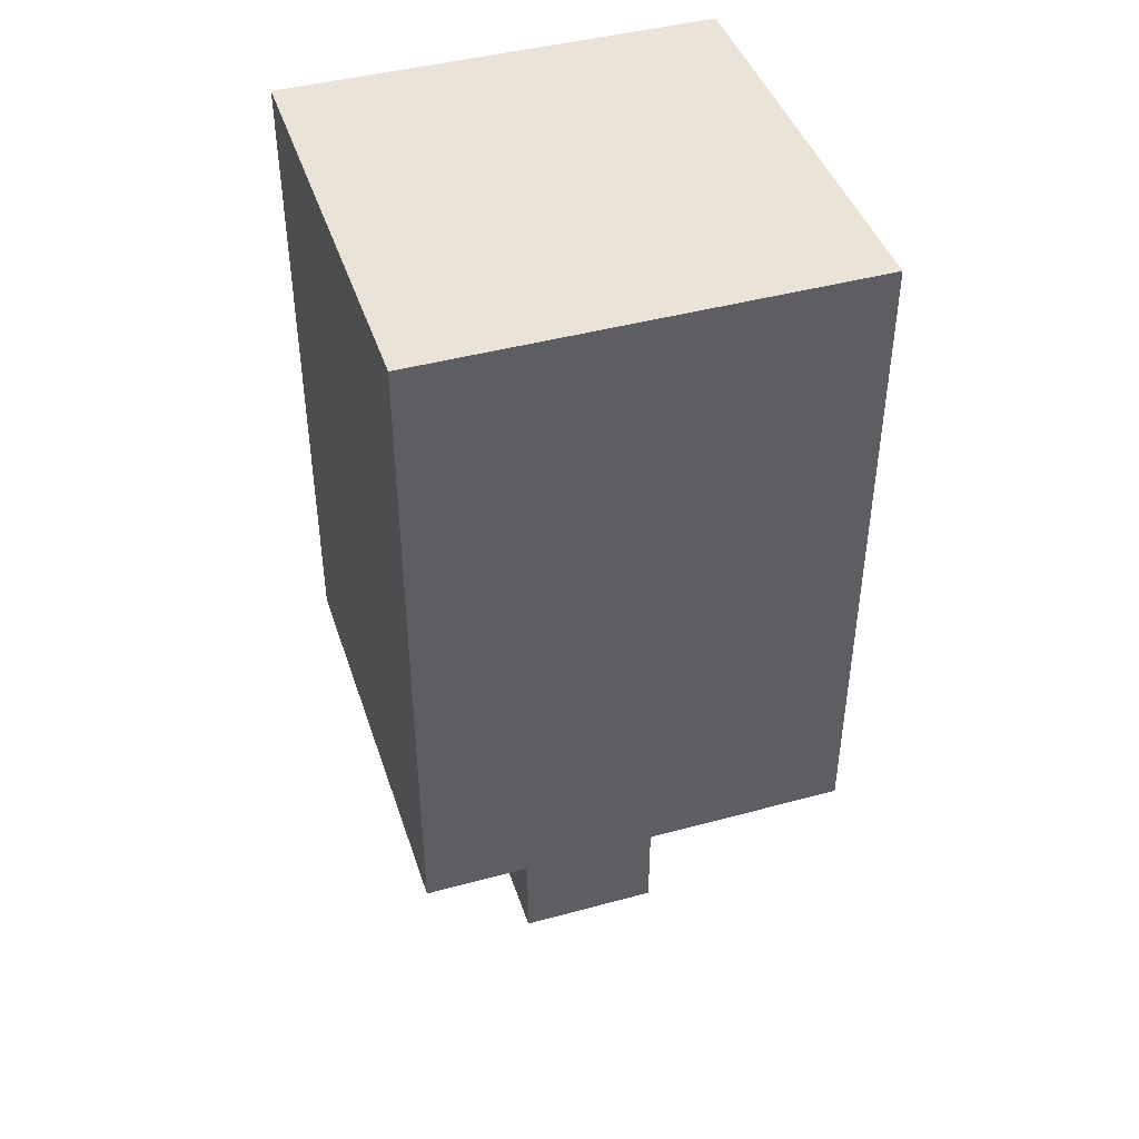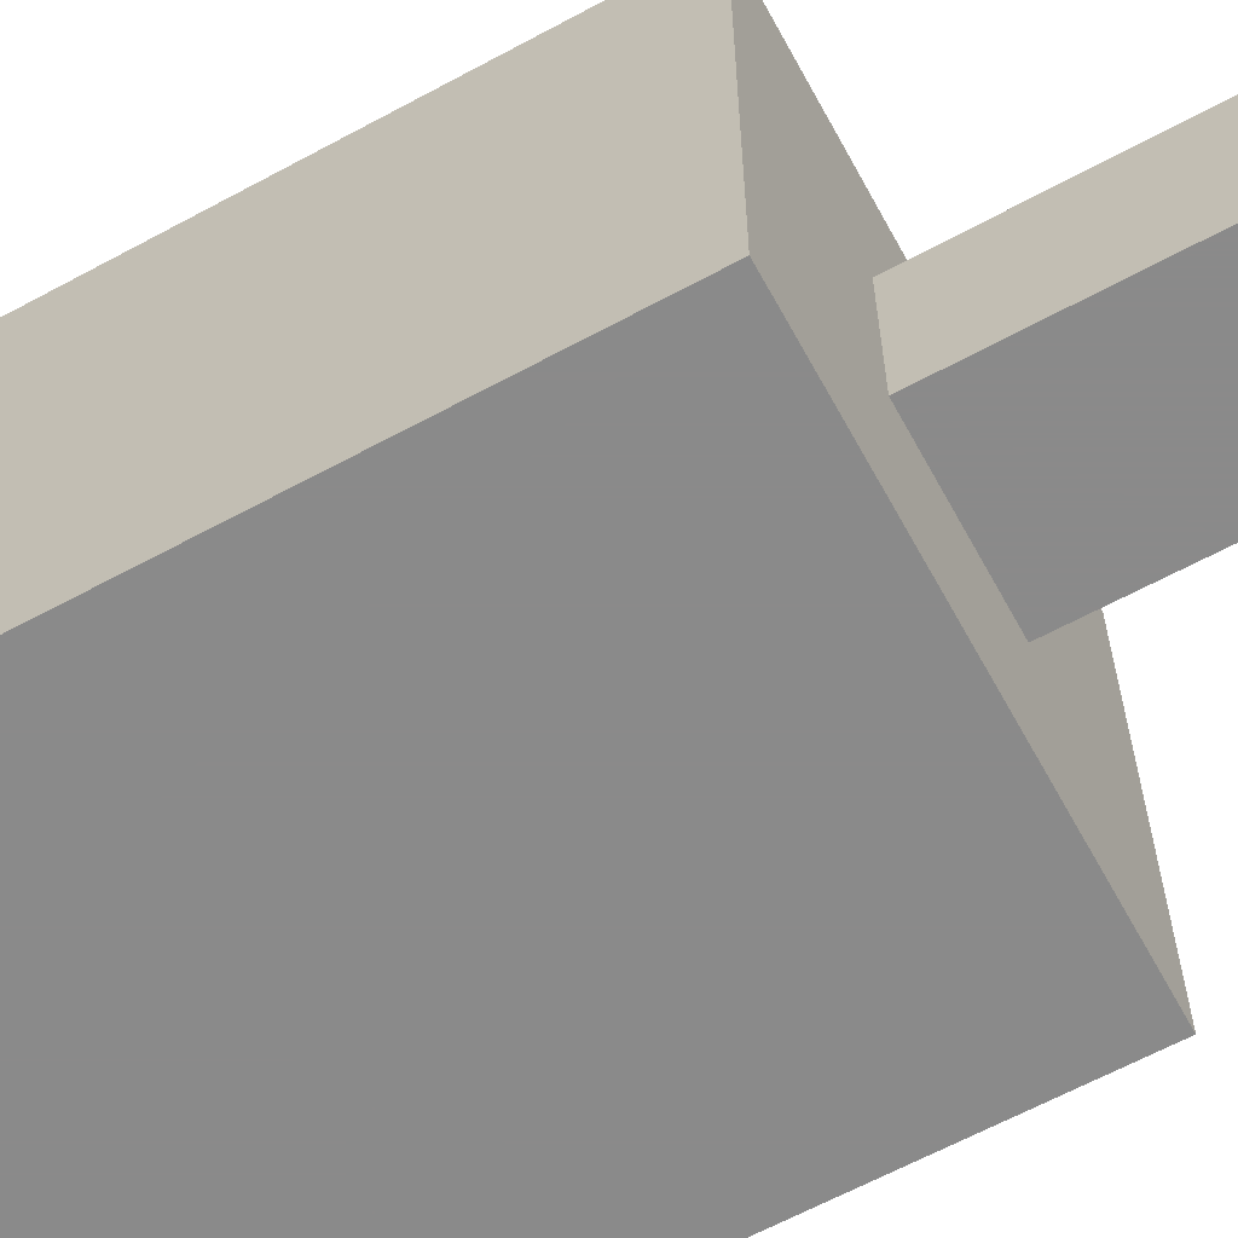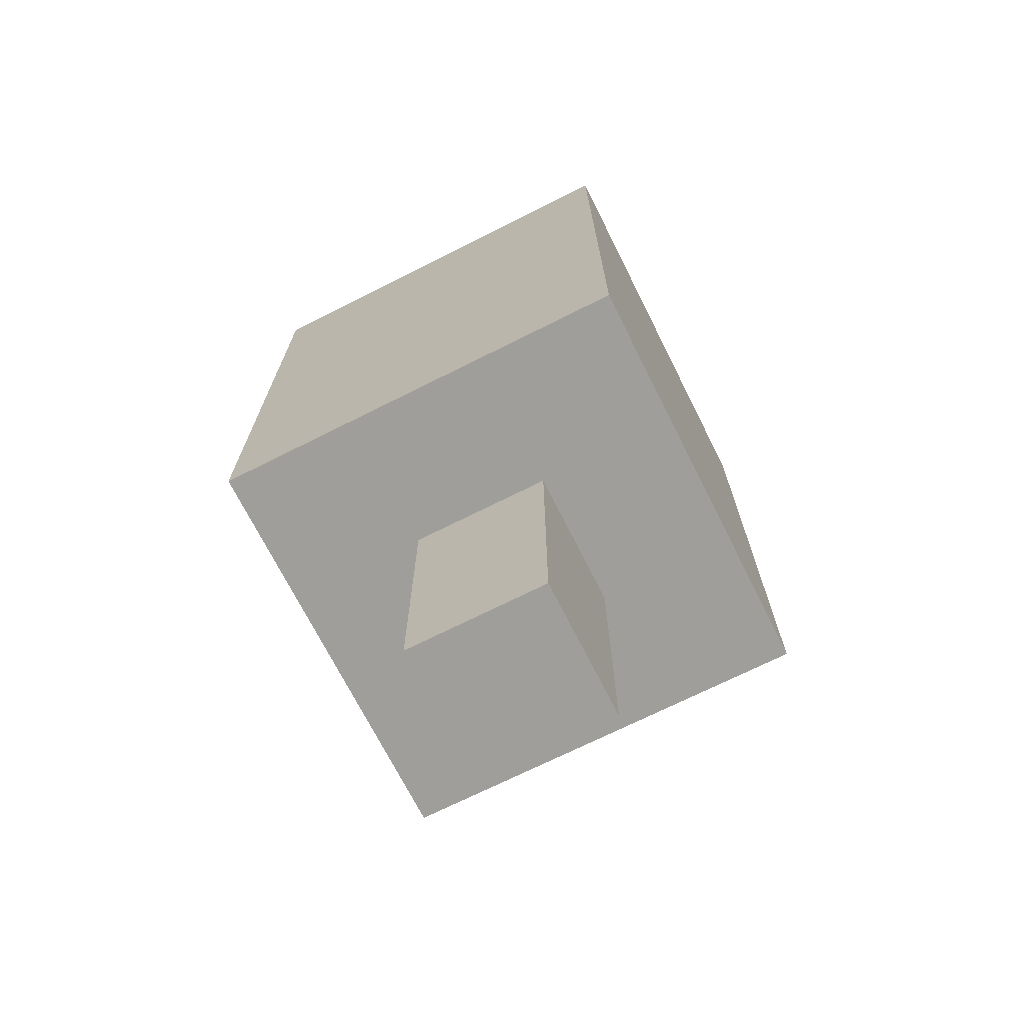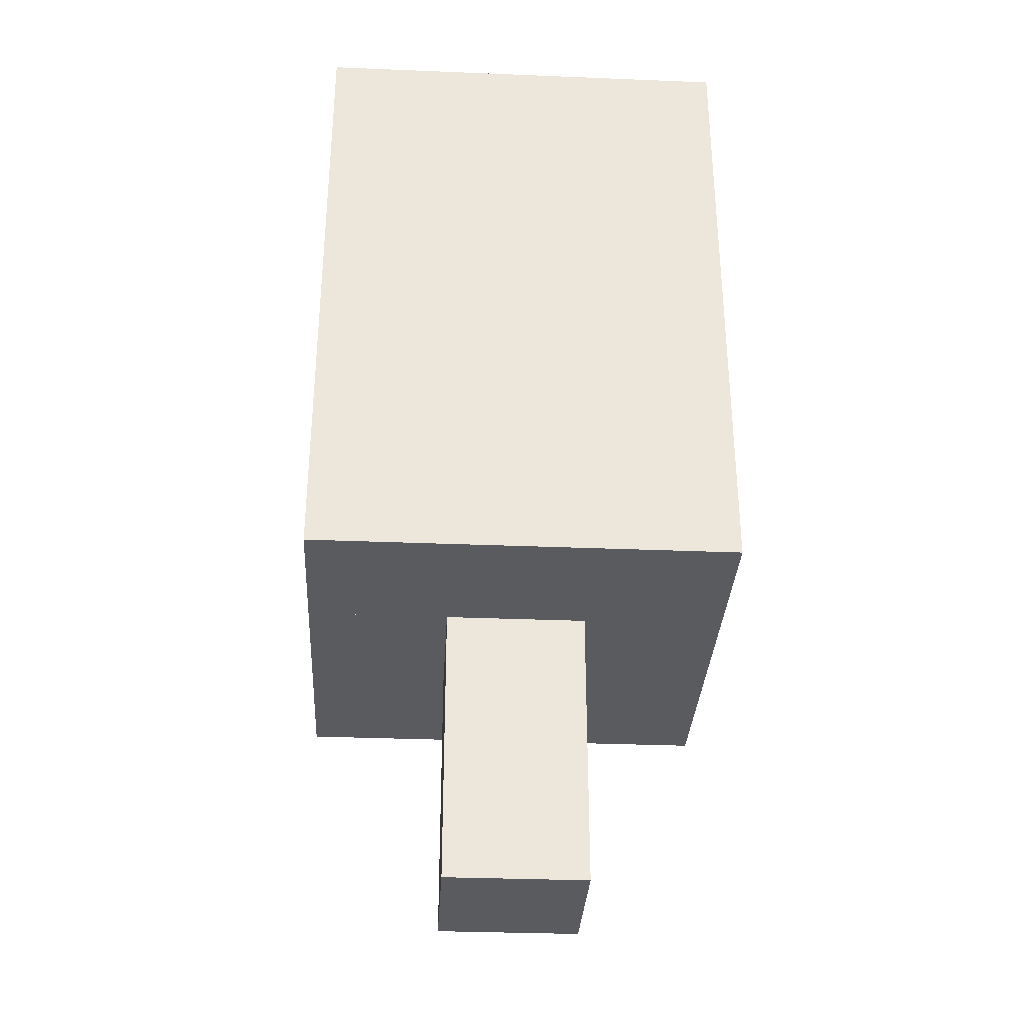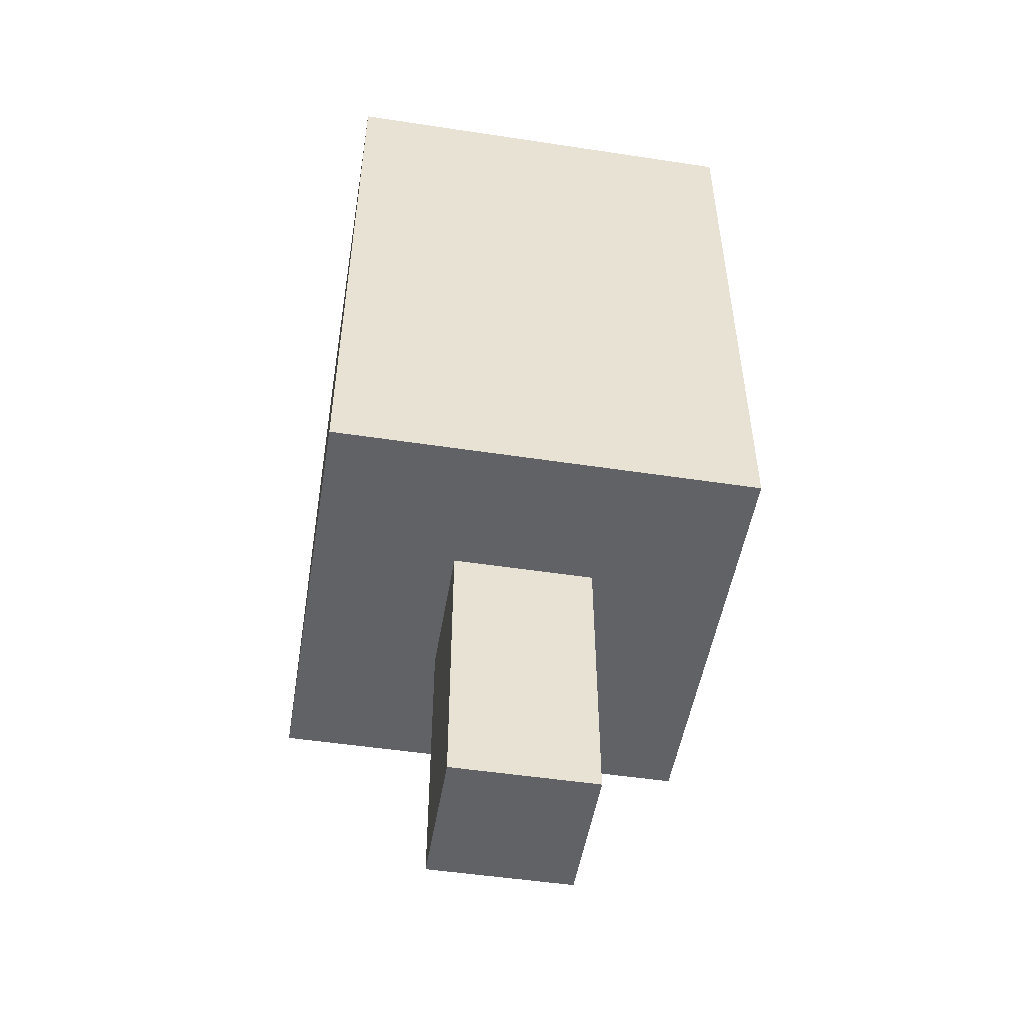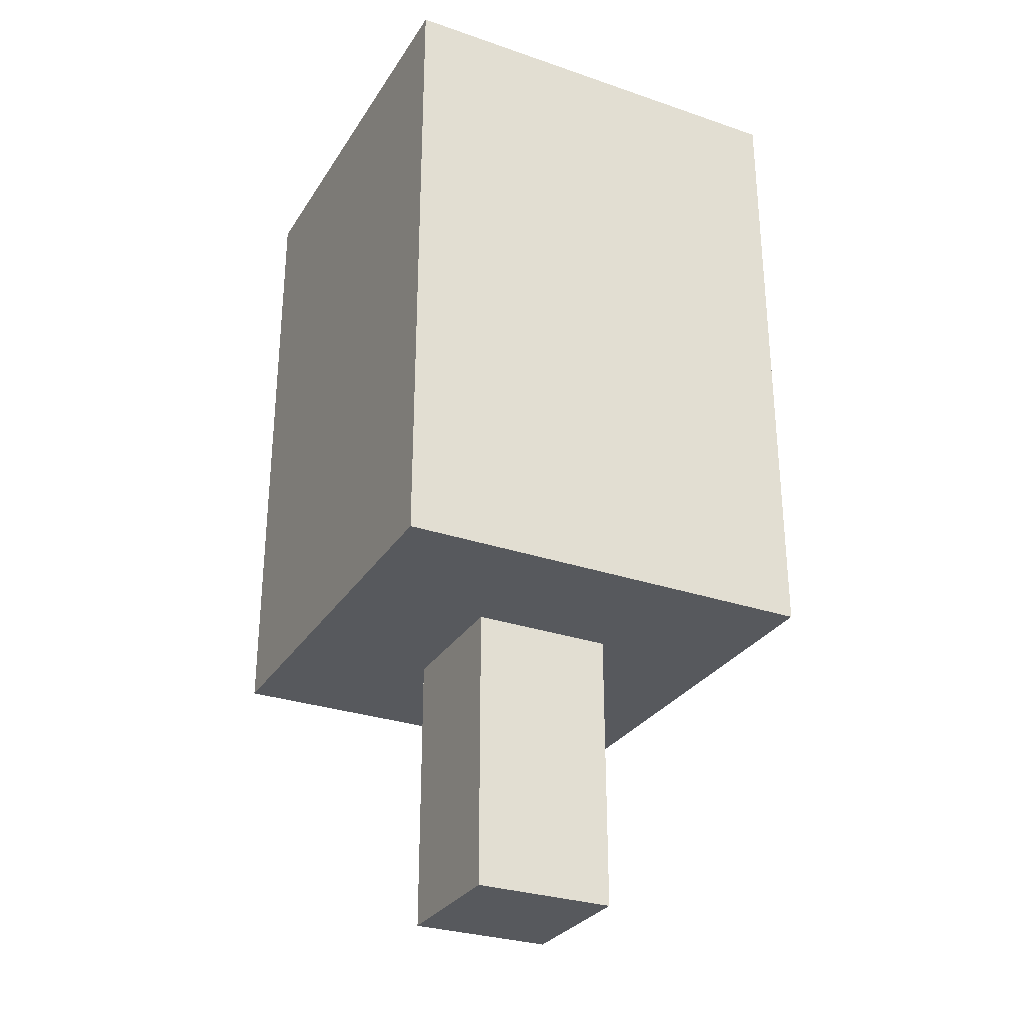
<metadata>
{"format":"obj","ext":"obj","renderer":"f3d","projection":"perspective","resolution":1024,"background":"white","views":[{"elev":43.5,"azim":-107.8,"up":"+Y"},{"elev":-63.6,"azim":-61.3,"up":"+Z"},{"elev":-70.8,"azim":-63.3,"up":"+Y"},{"elev":-33.0,"azim":176.8,"up":"+Y"},{"elev":-50.7,"azim":-9.4,"up":"+Y"},{"elev":-29.6,"azim":-26.6,"up":"+Y"}]}
</metadata>
<code>
g Model
v -6 -8 6
v -6 10 6
v -6 10 -6
v -6 -8 -6
f 1 2 3 4
v -2 -16 2
v -2 -8 2
v -2 -8 -2
v -2 -16 -2
f 5 6 7 8
v 2 -16 -2
v 2 -8 -2
v 2 -8 2
v 2 -16 2
f 9 10 11 12
v 6 -8 -6
v 6 10 -6
v 6 10 6
v 6 -8 6
f 13 14 15 16
v -2 -16 -2
v 2 -16 -2
v 2 -16 2
v -2 -16 2
f 17 18 19 20
v -6 -8 -6
v 6 -8 -6
v 6 -8 -2
v -6 -8 -2
f 21 22 23 24
v -6 -8 2
v 6 -8 2
v 6 -8 6
v -6 -8 6
f 25 26 27 28
v -6 -8 -2
v -2 -8 -2
v -2 -8 2
v -6 -8 2
f 29 30 31 32
v 2 -8 -2
v 6 -8 -2
v 6 -8 2
v 2 -8 2
f 33 34 35 36
v -6 10 6
v 6 10 6
v 6 10 -6
v -6 10 -6
f 37 38 39 40
v -6 10 -6
v 6 10 -6
v 6 -8 -6
v -6 -8 -6
f 41 42 43 44
v -2 -8 -2
v 2 -8 -2
v 2 -16 -2
v -2 -16 -2
f 45 46 47 48
v -2 -16 2
v 2 -16 2
v 2 -8 2
v -2 -8 2
f 49 50 51 52
v -6 -8 6
v 6 -8 6
v 6 10 6
v -6 10 6
f 53 54 55 56

</code>
